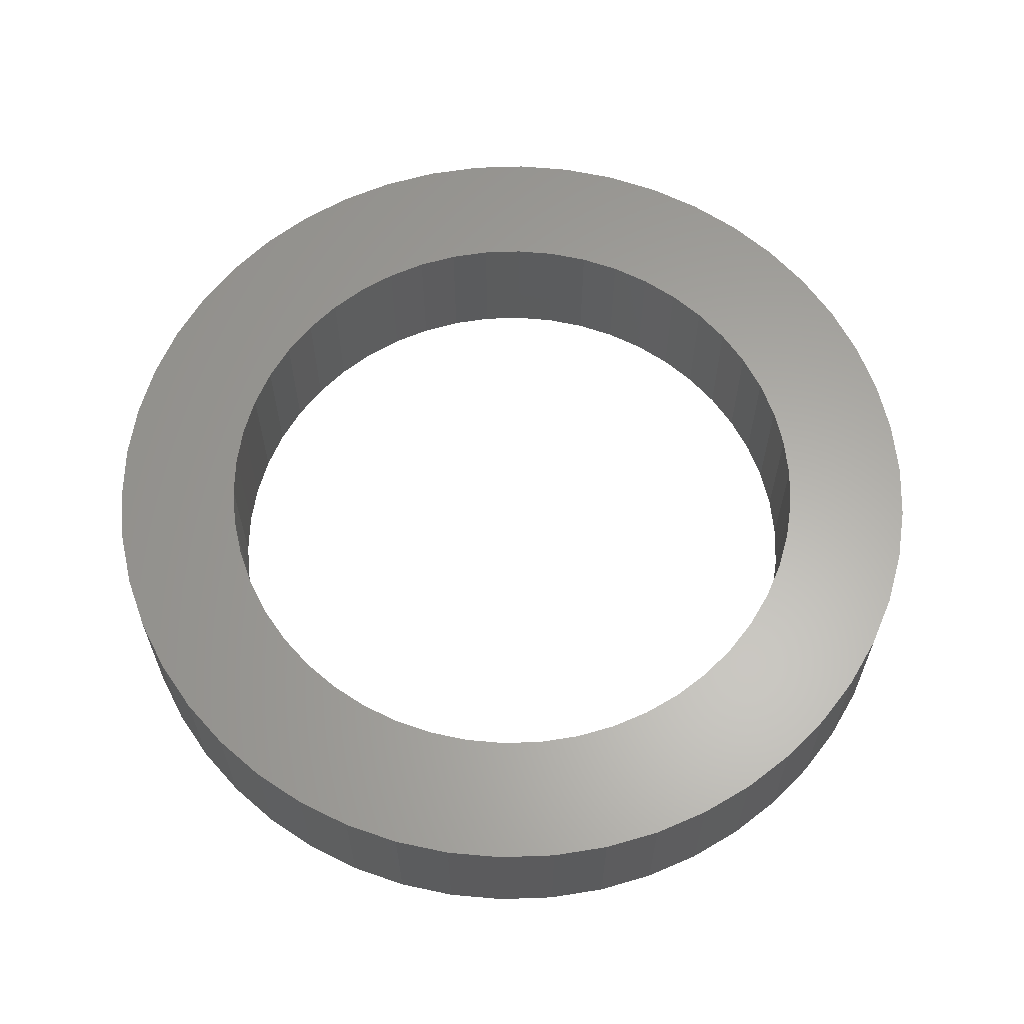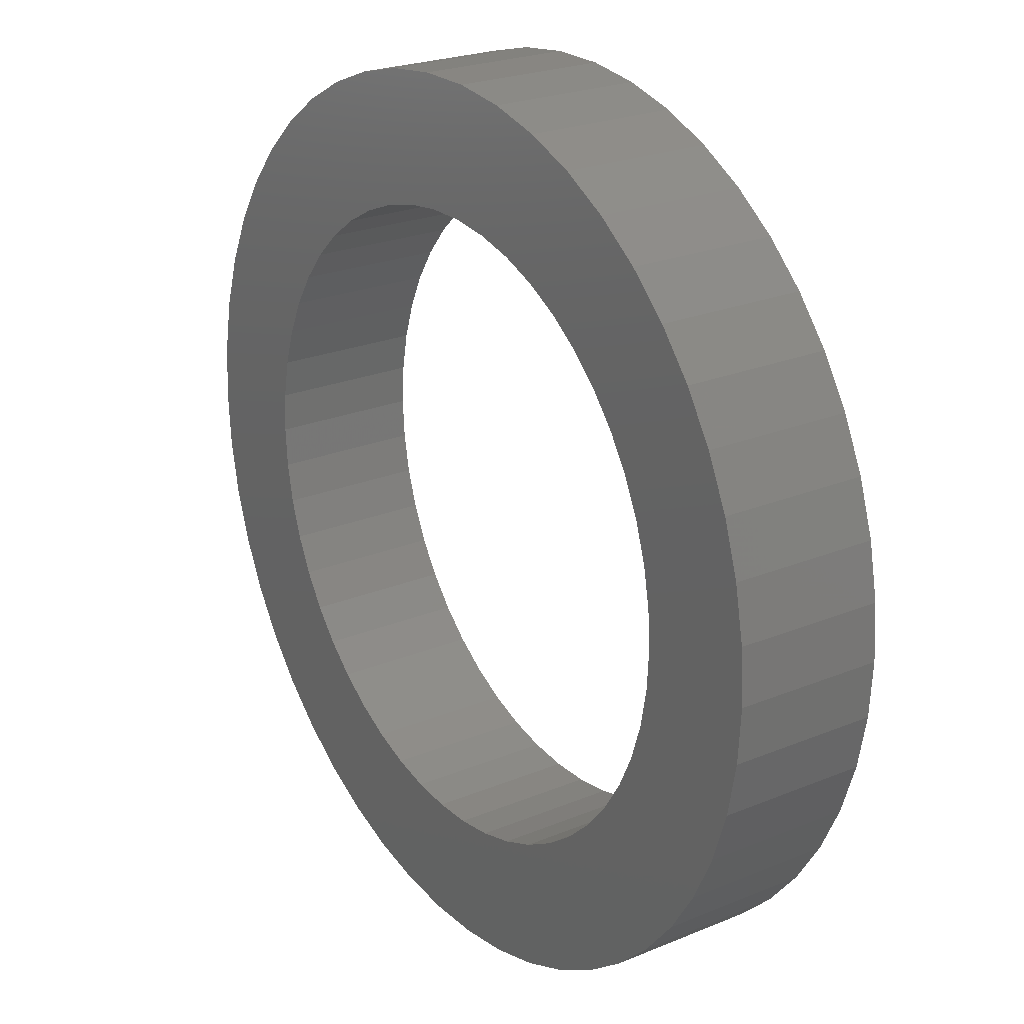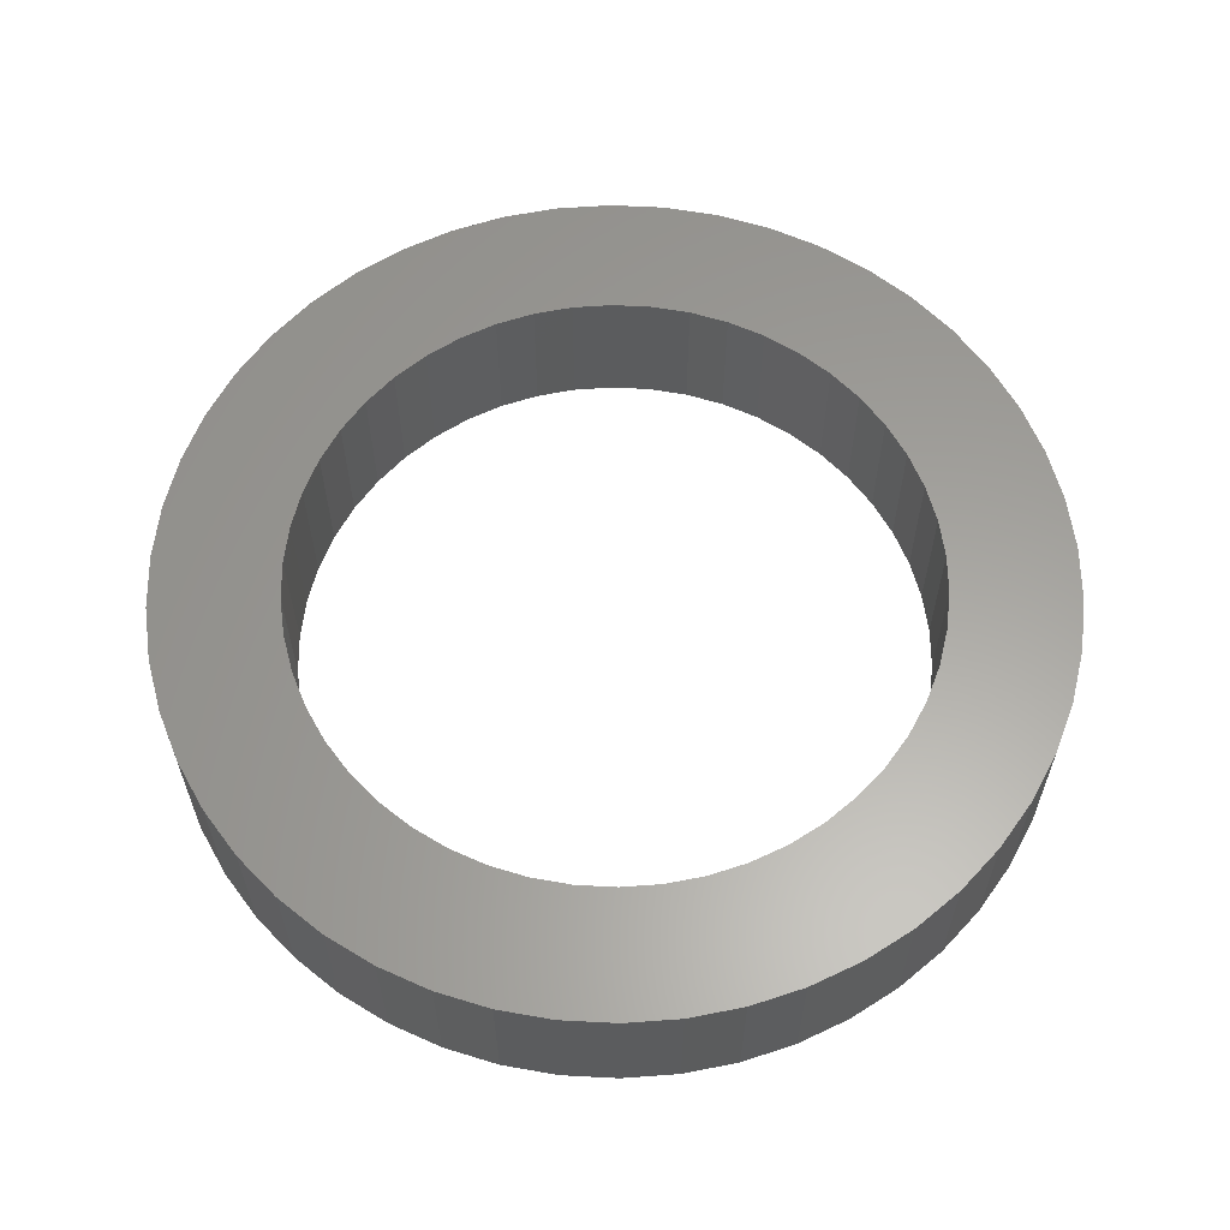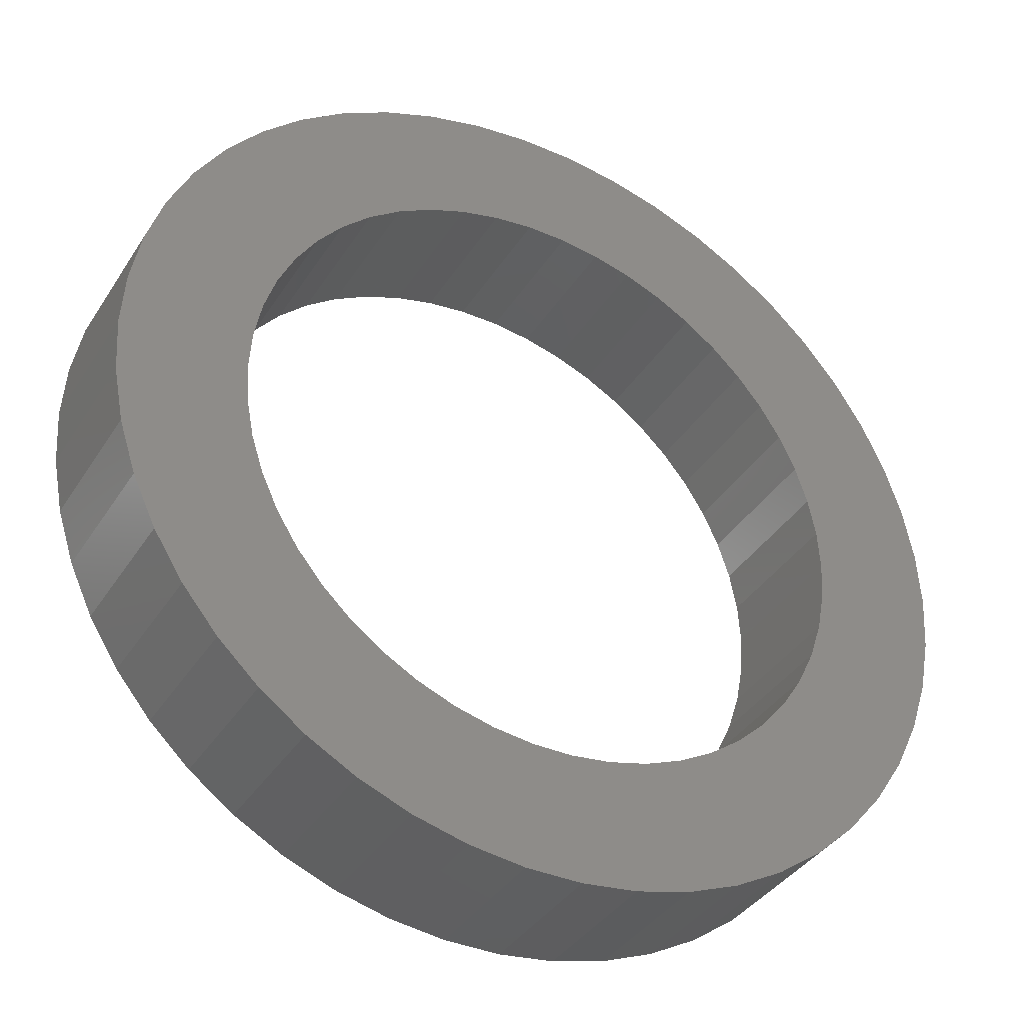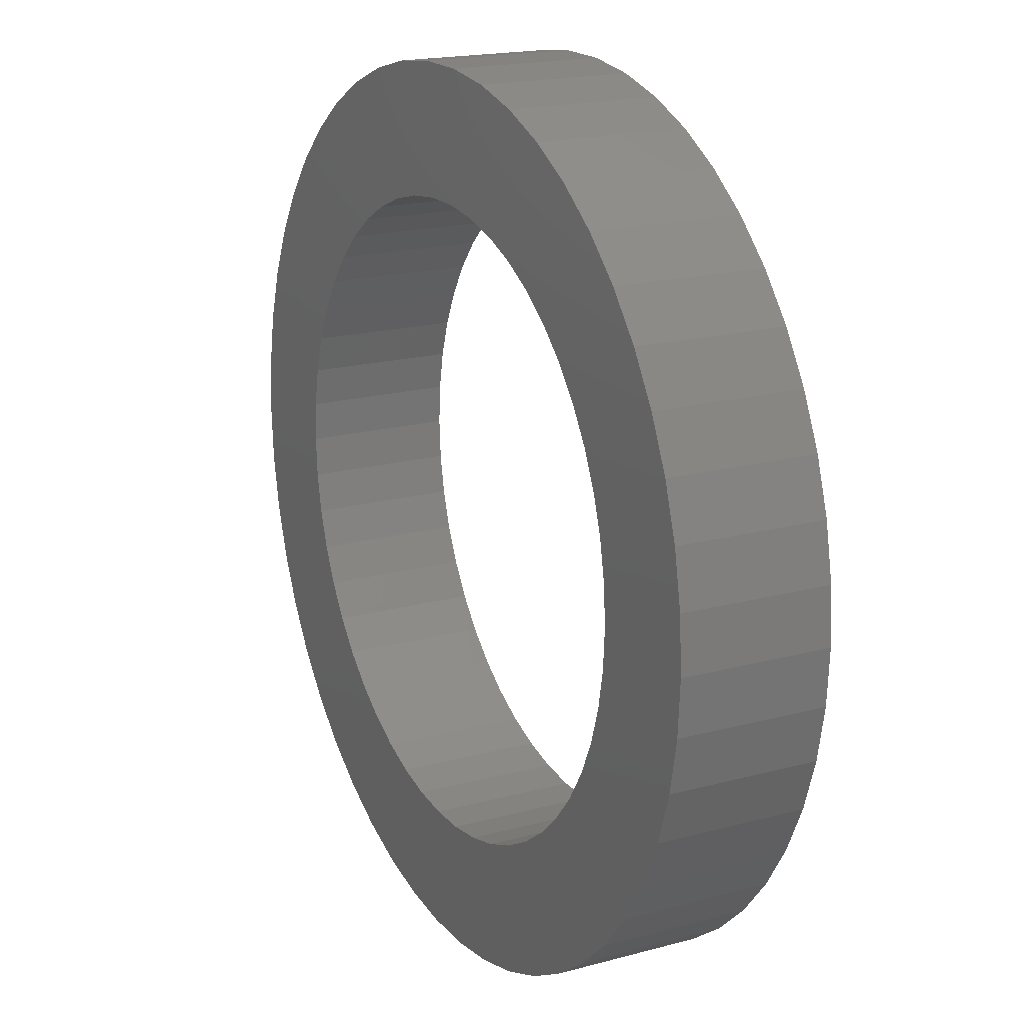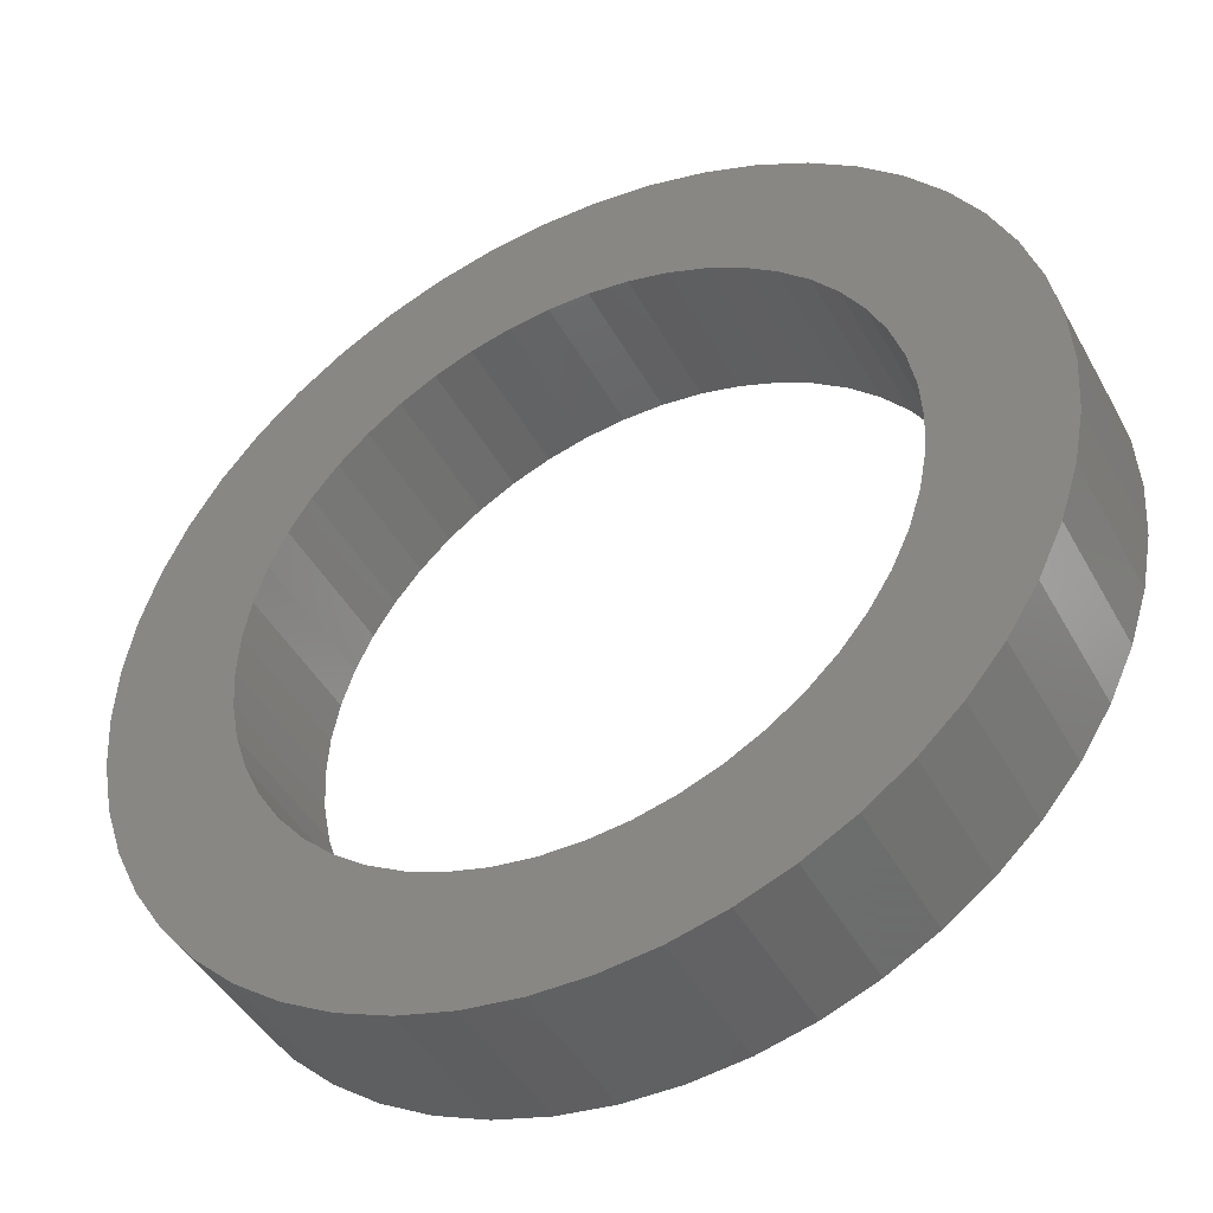
<metadata>
{"format":"stl","ext":"stl","renderer":"f3d","projection":"perspective","resolution":1024,"background":"white","views":[{"elev":62.6,"azim":-117.3,"up":"+Z"},{"elev":23.7,"azim":-124.7,"up":"+Y"},{"elev":61.1,"azim":-76.2,"up":"+Z"},{"elev":-37.8,"azim":151.0,"up":"+Y"},{"elev":18.6,"azim":62.6,"up":"+Y"},{"elev":-44.6,"azim":-152.7,"up":"+Y"}]}
</metadata>
<code>
# stl→obj: 200 verts, 400 faces
v 21 0 7
v 20.83 2.632 0
v 20.83 2.632 7
v 21 0 0
v -21 0 0
v -20.83 2.632 7
v -20.83 2.632 0
v -21 0 7
v 1.319 20.96 0
v -1.319 20.96 7
v 1.319 20.96 7
v -1.319 20.96 0
v 15.31 14.38 0
v 13.39 16.18 7
v 15.31 14.38 7
v 13.39 16.18 0
v -13.39 16.18 0
v -15.31 14.38 7
v -13.39 16.18 7
v -15.31 14.38 0
v -6.489 19.97 0
v -8.941 19 7
v -6.489 19.97 7
v -8.941 19 0
v 19.53 7.731 7
v 18.4 10.12 0
v 18.4 10.12 7
v 19.53 7.731 0
v 20.34 5.222 0
v 20.34 5.222 7
v 8.941 19 0
v 6.489 19.97 7
v 8.941 19 7
v 6.489 19.97 0
v 11.25 17.73 7
v 11.25 17.73 0
v -19.53 7.731 0
v -18.4 10.12 7
v -18.4 10.12 0
v -19.53 7.731 7
v -16.99 12.34 7
v -16.99 12.34 0
v -20.34 5.222 0
v -20.34 5.222 7
v -11.25 17.73 0
v -11.25 17.73 7
v -3.935 20.63 7
v -3.935 20.63 0
v 20.83 -2.632 7
v 20.83 -2.632 0
v -18.4 -10.12 0
v -19.53 -7.731 7
v -19.53 -7.731 0
v -18.4 -10.12 7
v 1.319 -20.96 0
v 3.935 -20.63 7
v 1.319 -20.96 7
v 3.935 -20.63 0
v 16.99 12.34 7
v 16.99 12.34 0
v 3.935 20.63 7
v 3.935 20.63 0
v 19.53 -7.731 7
v 20.34 -5.222 0
v 20.34 -5.222 7
v 19.53 -7.731 0
v -20.34 -5.222 7
v -20.34 -5.222 0
v 6.489 -19.97 0
v 8.941 -19 7
v 6.489 -19.97 7
v 8.941 -19 0
v 15 0 7
v 14.88 1.88 7
v 14.53 3.73 7
v 14.88 -1.88 7
v 13.95 5.522 7
v 13.14 7.226 7
v 14.53 -3.73 7
v 12.14 8.817 7
v 13.95 -5.522 7
v 10.93 10.27 7
v 9.561 11.56 7
v 8.037 12.66 7
v 6.387 13.57 7
v 4.635 14.27 7
v 2.811 14.73 7
v 0.9419 14.97 7
v -0.9419 14.97 7
v -2.811 14.73 7
v -4.635 14.27 7
v -6.387 13.57 7
v -8.037 12.66 7
v -9.561 11.56 7
v -10.93 10.27 7
v -12.14 8.817 7
v -13.14 7.226 7
v -13.95 5.522 7
v 18.4 -10.12 7
v 13.14 -7.226 7
v 16.99 -12.34 7
v 12.14 -8.817 7
v 15.31 -14.38 7
v 10.93 -10.27 7
v 13.39 -16.18 7
v 9.561 -11.56 7
v 11.25 -17.73 7
v 8.037 -12.66 7
v 6.387 -13.57 7
v 4.635 -14.27 7
v 2.811 -14.73 7
v 0.9419 -14.97 7
v -0.9419 -14.97 7
v -1.319 -20.96 7
v -2.811 -14.73 7
v -3.935 -20.63 7
v -4.635 -14.27 7
v -6.489 -19.97 7
v -6.387 -13.57 7
v -8.941 -19 7
v -8.037 -12.66 7
v -11.25 -17.73 7
v -9.561 -11.56 7
v -13.39 -16.18 7
v -10.93 -10.27 7
v -15.31 -14.38 7
v -12.14 -8.817 7
v -16.99 -12.34 7
v -13.14 -7.226 7
v -13.95 -5.522 7
v -14.53 -3.73 7
v -14.88 -1.88 7
v -20.83 -2.632 7
v -15 0 7
v -14.53 3.73 7
v -14.88 1.88 7
v 11.25 -17.73 0
v 13.39 -16.18 0
v 15.31 -14.38 0
v 18.4 -10.12 0
v 16.99 -12.34 0
v -1.319 -20.96 0
v -8.941 -19 0
v -6.489 -19.97 0
v -15.31 -14.38 0
v -13.39 -16.18 0
v -20.83 -2.632 0
v 15 0 0
v 14.88 -1.88 0
v 14.53 -3.73 0
v 14.88 1.88 0
v 13.95 -5.522 0
v 13.14 -7.226 0
v 14.53 3.73 0
v 12.14 -8.817 0
v 13.95 5.522 0
v 10.93 -10.27 0
v 9.561 -11.56 0
v 8.037 -12.66 0
v 6.387 -13.57 0
v 4.635 -14.27 0
v 2.811 -14.73 0
v 0.9419 -14.97 0
v -0.9419 -14.97 0
v -2.811 -14.73 0
v -3.935 -20.63 0
v -4.635 -14.27 0
v -6.387 -13.57 0
v -8.037 -12.66 0
v -11.25 -17.73 0
v -9.561 -11.56 0
v -10.93 -10.27 0
v -12.14 -8.817 0
v -16.99 -12.34 0
v -13.14 -7.226 0
v -13.95 -5.522 0
v 13.14 7.226 0
v 12.14 8.817 0
v 10.93 10.27 0
v 9.561 11.56 0
v 8.037 12.66 0
v 6.387 13.57 0
v 4.635 14.27 0
v 2.811 14.73 0
v 0.9419 14.97 0
v -0.9419 14.97 0
v -2.811 14.73 0
v -4.635 14.27 0
v -6.387 13.57 0
v -8.037 12.66 0
v -9.561 11.56 0
v -10.93 10.27 0
v -12.14 8.817 0
v -13.14 7.226 0
v -13.95 5.522 0
v -14.53 3.73 0
v -14.88 1.88 0
v -15 0 0
v -14.53 -3.73 0
v -14.88 -1.88 0
f 1 2 3
f 2 1 4
f 5 6 7
f 6 5 8
f 9 10 11
f 10 9 12
f 13 14 15
f 14 13 16
f 17 18 19
f 18 17 20
f 21 22 23
f 22 21 24
f 25 26 27
f 26 25 28
f 3 29 30
f 29 3 2
f 31 32 33
f 32 31 34
f 16 35 14
f 35 16 36
f 37 38 39
f 38 37 40
f 39 41 42
f 41 39 38
f 43 40 37
f 40 43 44
f 45 19 46
f 19 45 17
f 12 47 10
f 47 12 48
f 49 4 1
f 4 49 50
f 51 52 53
f 52 51 54
f 55 56 57
f 56 55 58
f 30 28 25
f 28 30 29
f 59 13 15
f 13 59 60
f 27 60 59
f 60 27 26
f 34 61 32
f 61 34 62
f 62 11 61
f 11 62 9
f 36 33 35
f 33 36 31
f 63 64 65
f 64 63 66
f 65 50 49
f 50 65 64
f 53 67 68
f 67 53 52
f 69 70 71
f 70 69 72
f 58 71 56
f 71 58 69
f 42 18 20
f 18 42 41
f 73 1 3
f 74 3 30
f 1 73 49
f 75 30 25
f 76 49 73
f 77 25 27
f 49 76 65
f 78 27 59
f 79 65 76
f 80 59 15
f 65 79 63
f 81 63 79
f 3 74 73
f 30 75 74
f 25 77 75
f 82 15 14
f 27 78 77
f 59 80 78
f 83 14 35
f 15 82 80
f 14 83 82
f 84 35 33
f 35 84 83
f 85 33 32
f 33 85 84
f 32 86 85
f 61 86 32
f 61 87 86
f 11 87 61
f 11 88 87
f 11 89 88
f 10 89 11
f 10 90 89
f 47 90 10
f 47 91 90
f 23 91 47
f 91 23 92
f 22 92 23
f 92 22 93
f 46 93 22
f 93 46 94
f 19 94 46
f 94 19 95
f 18 95 19
f 95 18 96
f 41 96 18
f 96 41 97
f 38 97 41
f 40 98 38
f 97 38 98
f 63 81 99
f 100 99 81
f 99 100 101
f 102 101 100
f 101 102 103
f 104 103 102
f 103 104 105
f 106 105 104
f 105 106 107
f 108 107 106
f 107 108 70
f 109 70 108
f 70 109 71
f 110 71 109
f 110 56 71
f 111 56 110
f 111 57 56
f 112 57 111
f 113 57 112
f 113 114 57
f 115 114 113
f 115 116 114
f 117 116 115
f 118 117 119
f 117 118 116
f 120 119 121
f 119 120 118
f 122 121 123
f 124 123 125
f 121 122 120
f 126 125 127
f 128 127 129
f 123 124 122
f 54 129 130
f 52 130 131
f 67 131 132
f 125 126 124
f 133 132 134
f 98 40 135
f 44 135 40
f 127 128 126
f 135 44 136
f 129 54 128
f 6 136 44
f 130 52 54
f 136 6 134
f 131 67 52
f 8 134 6
f 132 133 67
f 134 8 133
f 7 44 43
f 44 7 6
f 24 46 22
f 46 24 45
f 48 23 47
f 23 48 21
f 72 107 70
f 107 72 137
f 138 103 105
f 103 138 139
f 99 66 63
f 66 99 140
f 103 141 101
f 141 103 139
f 142 57 114
f 57 142 55
f 143 118 120
f 118 143 144
f 145 124 126
f 124 145 146
f 147 8 5
f 8 147 133
f 148 4 50
f 149 50 64
f 4 148 2
f 150 64 66
f 151 2 148
f 152 66 140
f 2 151 29
f 153 140 141
f 154 29 151
f 155 141 139
f 29 154 28
f 156 28 154
f 50 149 148
f 64 150 149
f 66 152 150
f 157 139 138
f 140 153 152
f 141 155 153
f 158 138 137
f 139 157 155
f 138 158 157
f 159 137 72
f 137 159 158
f 160 72 69
f 72 160 159
f 69 161 160
f 58 161 69
f 58 162 161
f 55 162 58
f 55 163 162
f 55 164 163
f 142 164 55
f 142 165 164
f 166 165 142
f 166 167 165
f 144 167 166
f 167 144 168
f 143 168 144
f 168 143 169
f 170 169 143
f 169 170 171
f 146 171 170
f 171 146 172
f 145 172 146
f 172 145 173
f 174 173 145
f 173 174 175
f 51 175 174
f 53 176 51
f 175 51 176
f 28 156 26
f 177 26 156
f 26 177 60
f 178 60 177
f 60 178 13
f 179 13 178
f 13 179 16
f 180 16 179
f 16 180 36
f 181 36 180
f 36 181 31
f 182 31 181
f 31 182 34
f 183 34 182
f 183 62 34
f 184 62 183
f 184 9 62
f 185 9 184
f 186 9 185
f 186 12 9
f 187 12 186
f 187 48 12
f 188 48 187
f 21 188 189
f 188 21 48
f 24 189 190
f 189 24 21
f 45 190 191
f 17 191 192
f 190 45 24
f 20 192 193
f 42 193 194
f 191 17 45
f 39 194 195
f 37 195 196
f 43 196 197
f 192 20 17
f 7 197 198
f 176 53 199
f 68 199 53
f 193 42 20
f 199 68 200
f 194 39 42
f 147 200 68
f 195 37 39
f 200 147 198
f 196 43 37
f 5 198 147
f 197 7 43
f 198 5 7
f 68 133 147
f 133 68 67
f 137 105 107
f 105 137 138
f 101 140 99
f 140 101 141
f 166 114 116
f 114 166 142
f 146 122 124
f 122 146 170
f 174 54 51
f 54 174 128
f 144 116 118
f 116 144 166
f 145 128 174
f 128 145 126
f 170 120 122
f 120 170 143
f 148 74 151
f 74 148 73
f 134 197 136
f 197 134 198
f 186 88 89
f 88 186 185
f 163 113 112
f 113 163 164
f 180 82 83
f 82 180 179
f 192 94 95
f 94 192 191
f 189 91 92
f 91 189 188
f 152 79 150
f 79 152 81
f 156 78 177
f 78 156 77
f 177 80 178
f 80 177 78
f 183 85 86
f 85 183 182
f 182 84 85
f 84 182 181
f 98 194 97
f 194 98 195
f 135 195 98
f 195 135 196
f 188 90 91
f 90 188 187
f 162 112 111
f 112 162 163
f 154 77 156
f 77 154 75
f 151 75 154
f 75 151 74
f 178 82 179
f 82 178 80
f 184 86 87
f 86 184 183
f 185 87 88
f 87 185 184
f 181 83 84
f 83 181 180
f 97 193 96
f 193 97 194
f 96 192 95
f 192 96 193
f 136 196 135
f 196 136 197
f 190 92 93
f 92 190 189
f 191 93 94
f 93 191 190
f 187 89 90
f 89 187 186
f 157 102 155
f 102 157 104
f 153 81 152
f 81 153 100
f 150 76 149
f 76 150 79
f 157 106 104
f 106 157 158
f 155 100 153
f 100 155 102
f 149 73 148
f 73 149 76
f 125 173 127
f 173 125 172
f 127 175 129
f 175 127 173
f 130 199 131
f 199 130 176
f 132 198 134
f 198 132 200
f 160 110 109
f 110 160 161
f 161 111 110
f 111 161 162
f 167 119 117
f 119 167 168
f 165 117 115
f 117 165 167
f 171 125 123
f 125 171 172
f 129 176 130
f 176 129 175
f 131 200 132
f 200 131 199
f 158 108 106
f 108 158 159
f 159 109 108
f 109 159 160
f 164 115 113
f 115 164 165
f 168 121 119
f 121 168 169
f 169 123 121
f 123 169 171

</code>
